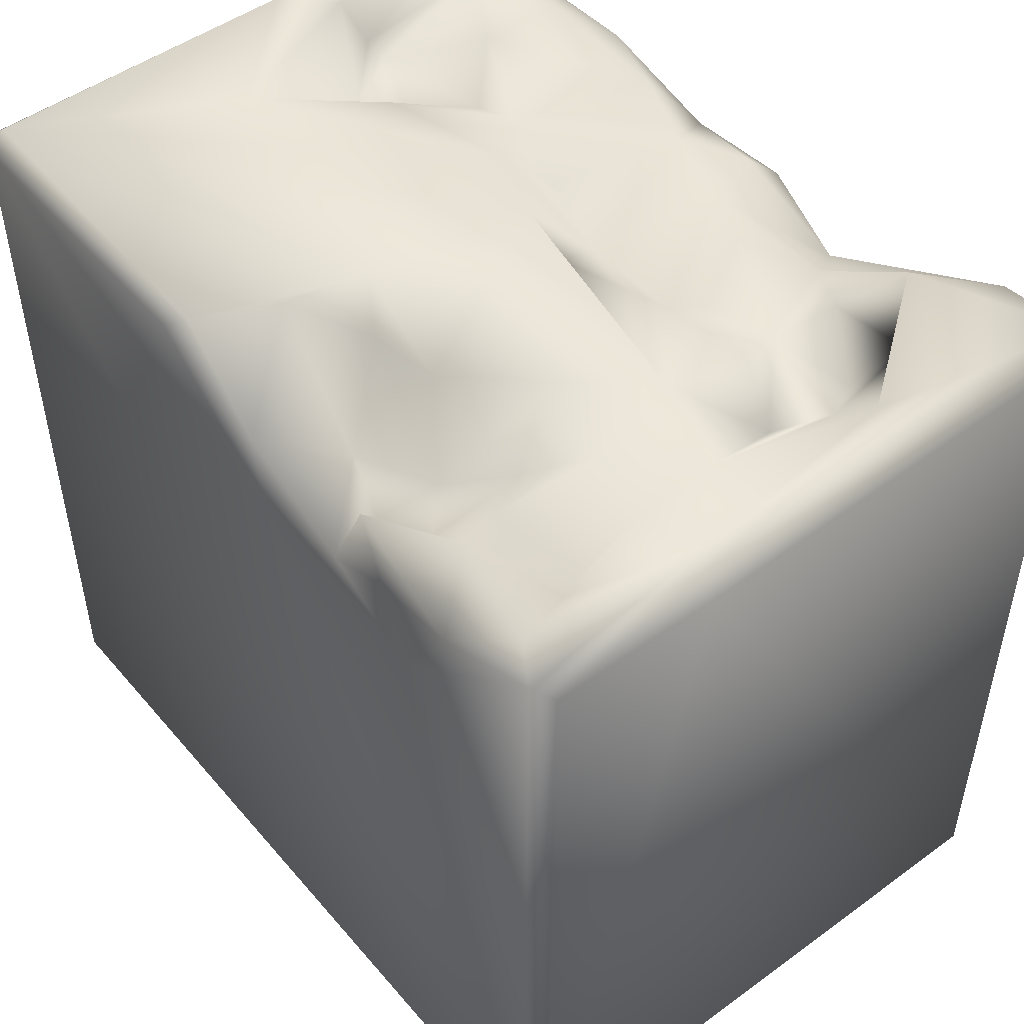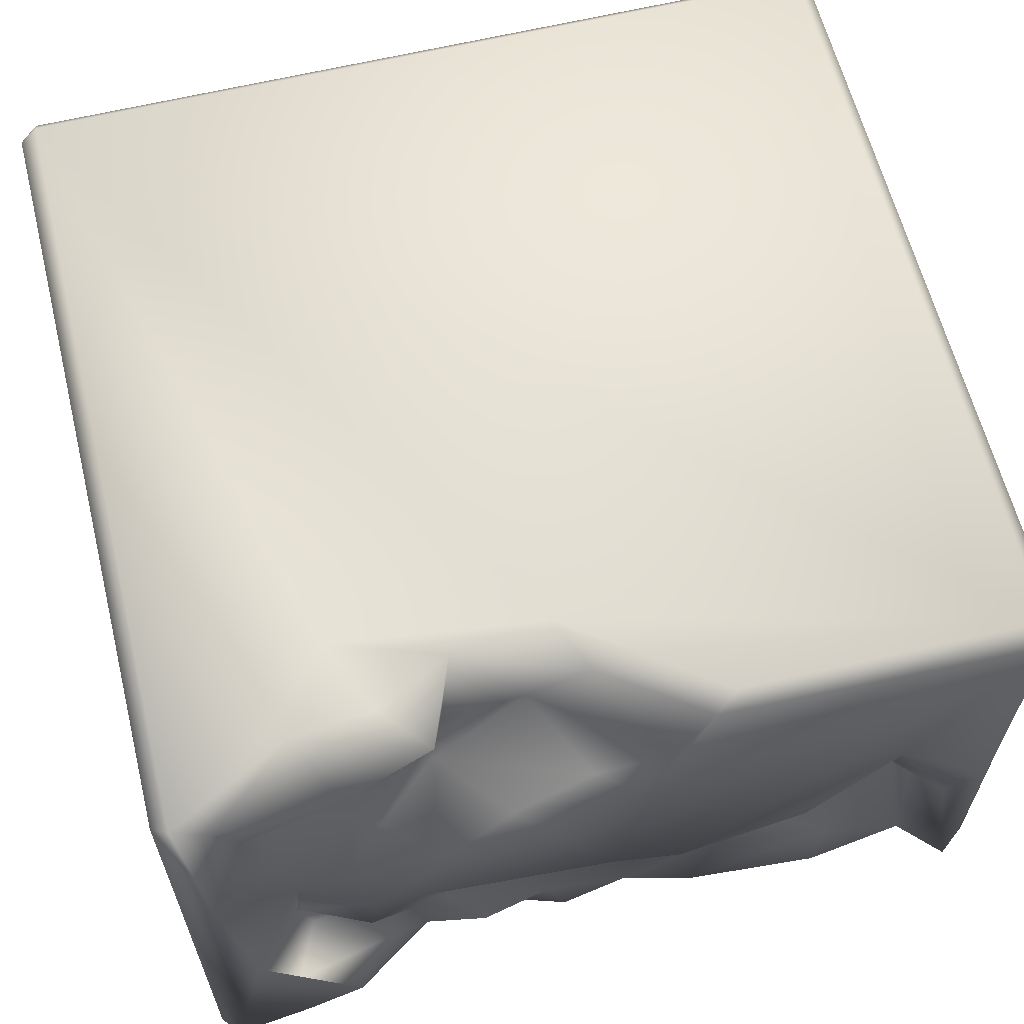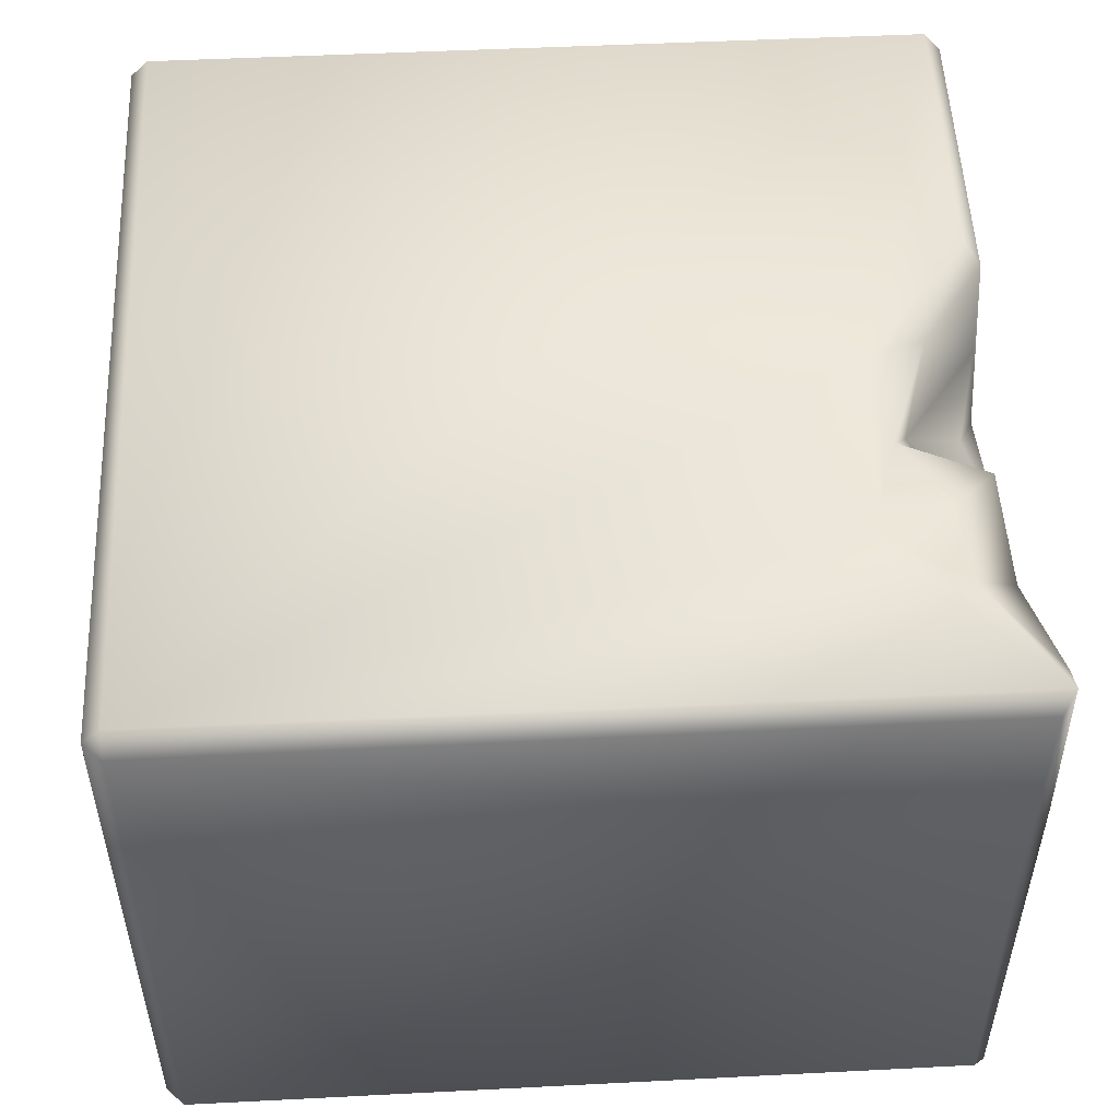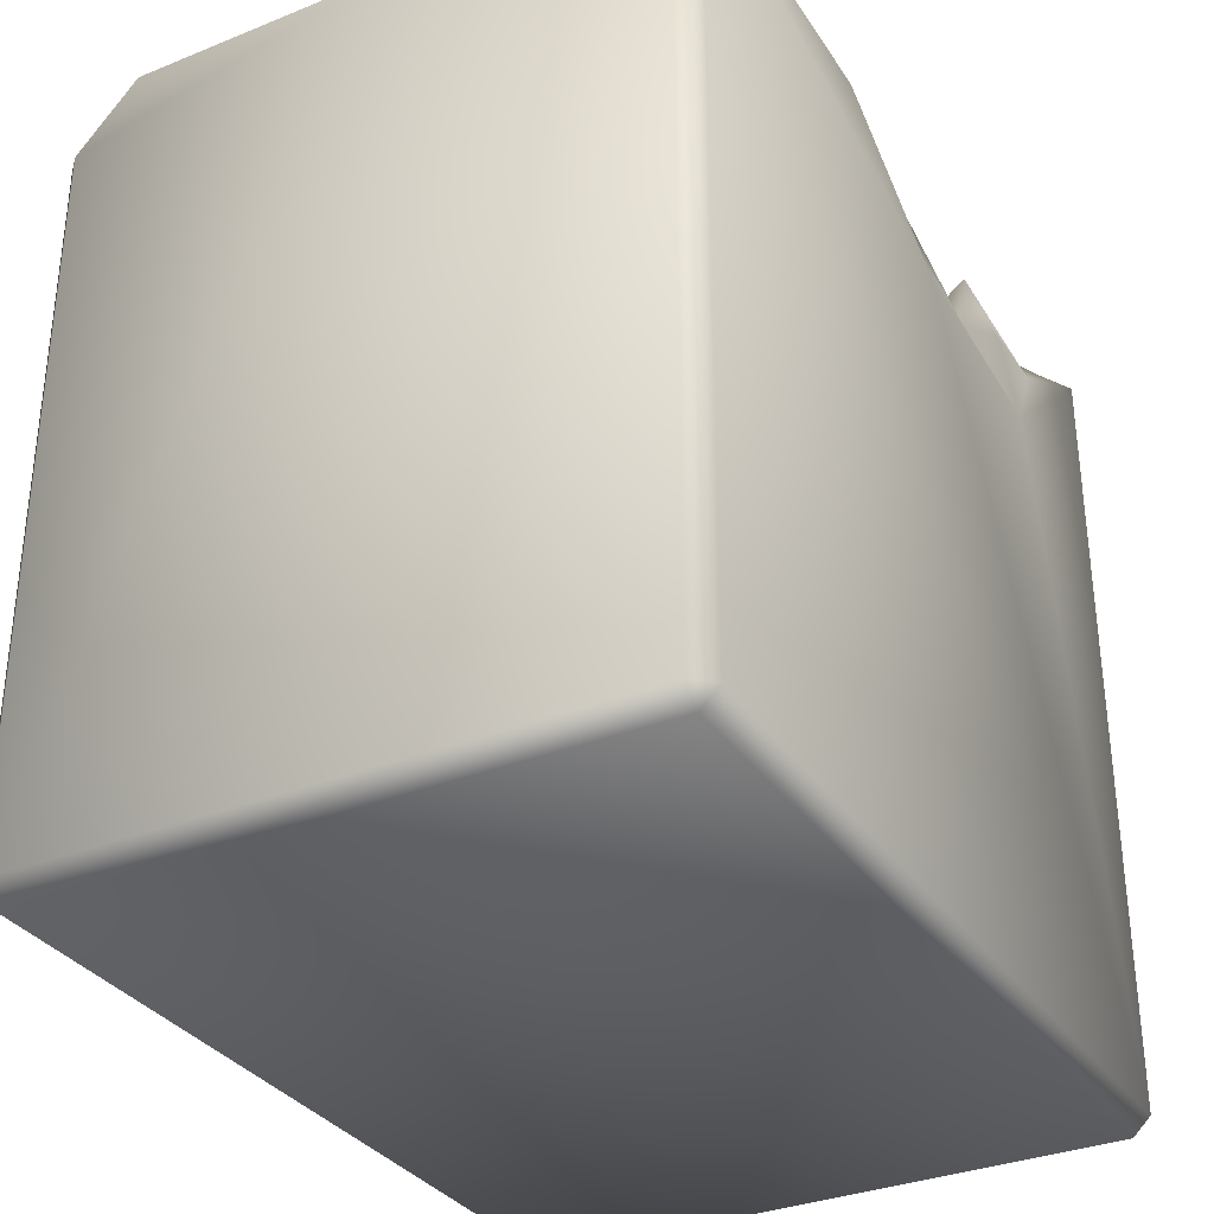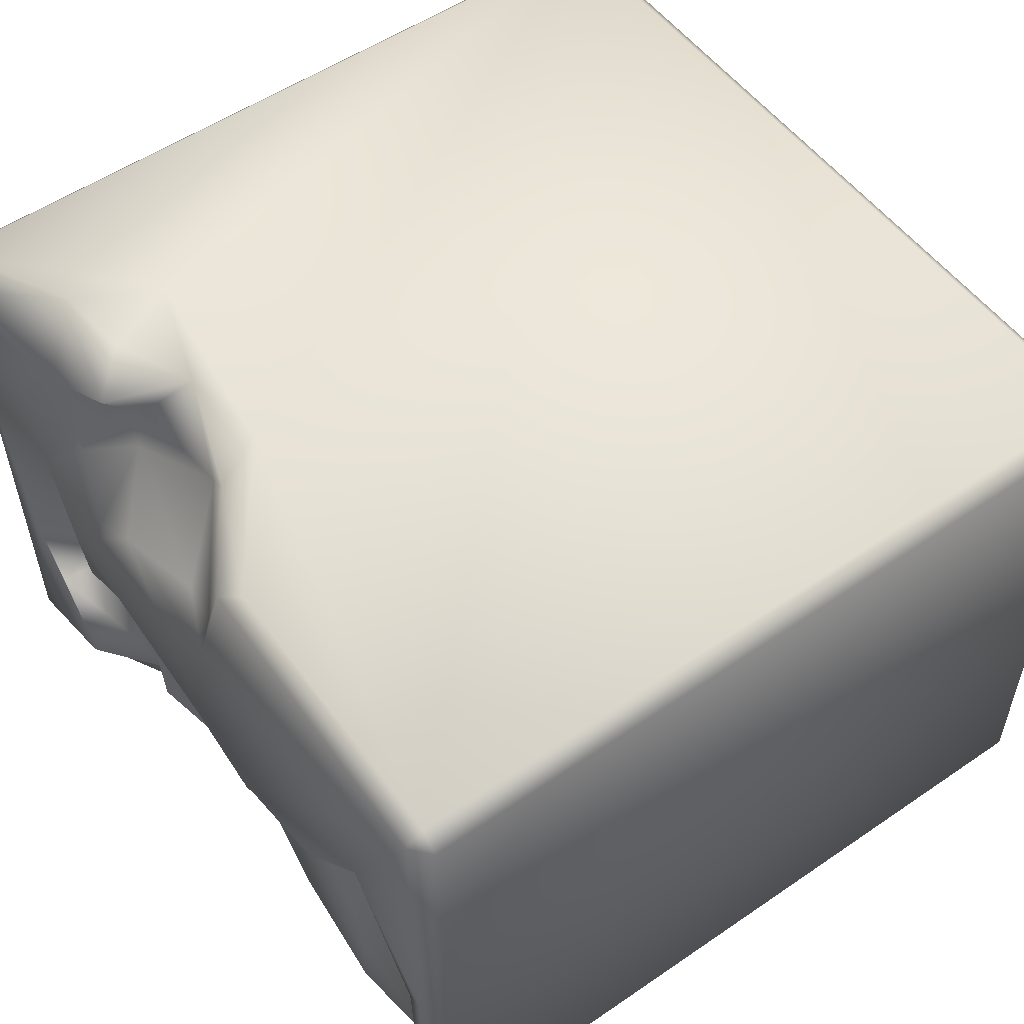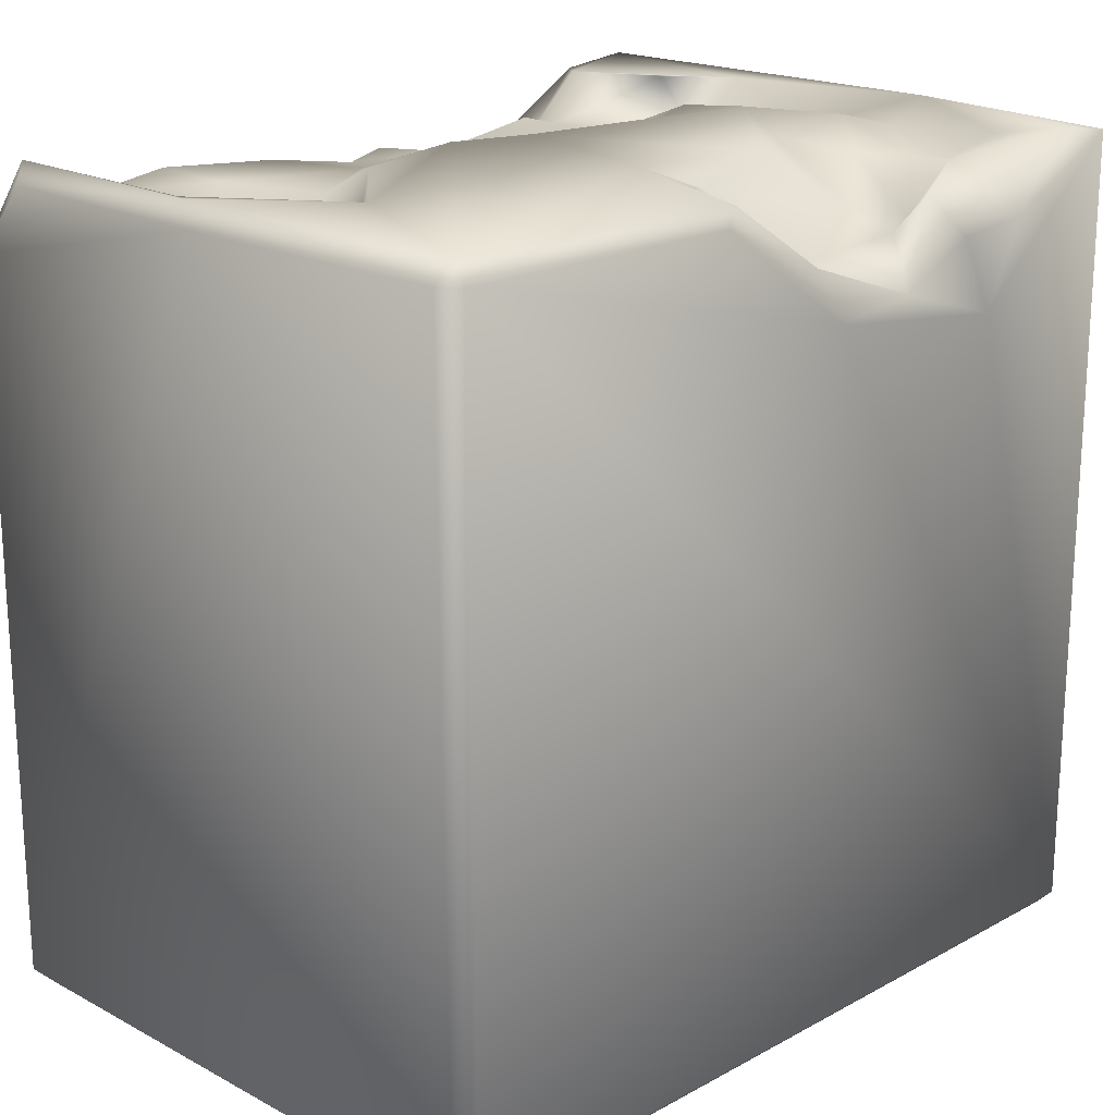
<metadata>
{"format":"obj","ext":"obj","renderer":"f3d","projection":"perspective","resolution":1024,"background":"white","views":[{"elev":50.1,"azim":51.3,"up":"+Y"},{"elev":61.9,"azim":166.1,"up":"+Z"},{"elev":50.9,"azim":86.9,"up":"+Z"},{"elev":-33.0,"azim":-61.1,"up":"+Y"},{"elev":53.9,"azim":-126.0,"up":"+Z"},{"elev":19.5,"azim":-45.3,"up":"+Y"}]}
</metadata>
<code>
o Liquid_Domain
v -8.134 -8.756 6.217
v -8.487 -8.756 5.864
v -8.134 -9.109 5.864
v 8.134 -8.756 6.217
v 8.487 -8.756 5.864
v 8.134 -9.109 5.864
v -8.487 -8.756 -5.864
v -8.134 -9.109 -5.864
v 8.134 -9.109 -5.864
v 8.487 -8.756 -5.864
v -8.134 -8.756 -6.217
v 8.134 -8.756 -6.217
v 8.47 6.684 5.873
v -8.13 6.768 6.22
v 8.475 6.628 2.592
v -8.485 5.342 -5.858
v -8.167 5.426 -6.175
v 8.146 6.994 -6.208
v -8.473 6.692 -0.01314
v 8.462 6.718 -5.87
v -8.49 6.77 5.86
v 4.781 4.042 6.215
v 3.963 4.268 -6.195
v 8.151 6.943 6.195
v 1.726 4.296 -6.193
v 0.6196 4.575 6.21
v 2.603 4.739 6.05
v -1.619 5.138 -6.148
v 0.6781 5.423 -6.117
v 0.1314 5.621 6.016
v 2.92 5.311 -5.426
v 4.139 5.533 6.145
v 5.785 5.664 6.096
v -8.417 6.739 -4.706
v 6.536 6.856 -6.121
v -2.296 6.677 6.147
v 3.267 6.408 5.894
v 2.995 5.67 5.367
v -7.434 5.876 -5.776
v -3.9 6.048 -5.873
v 3.97 5.74 4.949
v 1.289 5.253 4.651
v 3.205 5.863 4.194
v -5.916 5.712 -0.8105
v -7.22 5.768 -2.006
v 0.2832 5.667 -1.765
v -1.48 5.849 -2.172
v 6.319 5.911 -2.284
v -6.758 5.54 -2.185
v -3.715 6.261 -2.147
v 0.9772 6.105 -4.181
v 4.27 5.958 -2.592
v 6.051 6.035 -2.847
v -0.7764 6.05 -4.788
v 5.052 6.639 4.993
v 4.85 6.649 4.227
v 4.413 6.614 3.371
v 6.45 6.124 3.829
v 0.2432 6.578 3.319
v 1.953 6.983 3.332
v -4.819 5.699 -1.213
v -4.191 7.04 -0.3971
v 0.9855 6.852 -0.3005
v 3.262 6.469 -1.858
v -5.072 6.493 -3.405
v 2.471 6.676 -3.342
v 3.654 6.134 -4.323
v 4.801 6.545 -3.649
v 0.5269 6.067 -5.427
v -7.008 6.385 -4.618
v -2.304 6.24 -5.283
v -7.966 7.046 -5.182
v 7.419 7.002 5.725
v 7.012 6.799 4.539
v 6.486 6.766 2.639
v 3.445 6.937 2.156
v 6.233 6.55 0.6931
v 6.252 6.465 -0.6984
v 7.336 7.017 -2.141
v 2.706 6.187 -1.5
v -2.712 6.536 -2.34
v 6.581 6.978 -3.551
v -5.034 6.513 -5.062
v 5.329 7.072 -4.838
v -8.091 7.122 5.857
v -1.852 6.975 5.879
v -1.185 6.928 4.279
v -0.7625 7.017 2.712
v 7.835 7.127 2.228
v -6.026 7.027 1.68
v -0.1266 7.065 -0.5119
v -8.107 7.074 -0.4925
v 5.232 7.106 2.322
v -1.597 7.035 -1.128
v 4.699 7.075 0.3541
v -5.607 6.712 1.003
v 4.885 6.876 -1.328
v -7.42 6.861 -1.521
f 3 1 2
f 1 3 4
f 3 6 4
f 4 6 5
f 9 5 6
f 7 3 2
f 6 3 9
f 9 3 8
f 8 3 7
f 10 5 9
f 8 7 11
f 9 8 11
f 12 9 11
f 10 9 12
f 13 4 5
f 1 14 2
f 1 4 14
f 5 10 15
f 7 16 17
f 11 7 17
f 4 26 14
f 11 18 12
f 7 19 16
f 20 10 12
f 11 23 18
f 2 14 21
f 24 4 13
f 11 25 23
f 18 20 12
f 2 19 7
f 4 22 26
f 4 24 22
f 22 27 26
f 25 11 17
f 22 32 27
f 25 17 28
f 25 28 29
f 22 24 33
f 15 10 20
f 23 25 31
f 30 26 27
f 22 33 32
f 30 27 42
f 5 15 13
f 2 21 19
f 19 34 16
f 29 31 25
f 35 23 31
f 18 23 35
f 26 36 14
f 26 30 36
f 27 32 37
f 27 37 38
f 42 27 38
f 49 45 44
f 49 44 61
f 17 39 40
f 28 17 40
f 32 33 37
f 42 38 43
f 41 43 38
f 43 59 42
f 61 44 96
f 61 50 49
f 80 51 46
f 53 52 48
f 46 54 47
f 51 54 46
f 51 67 31
f 51 31 69
f 67 35 31
f 34 17 16
f 40 71 28
f 54 28 71
f 28 54 69
f 29 28 69
f 31 29 69
f 30 86 36
f 41 38 37
f 55 41 37
f 33 55 37
f 56 41 55
f 57 41 56
f 87 42 59
f 43 60 59
f 43 41 57
f 98 44 45
f 80 46 63
f 48 52 78
f 49 50 65
f 51 80 64
f 66 51 64
f 67 66 52
f 52 53 68
f 45 49 70
f 65 70 49
f 54 81 47
f 52 68 67
f 65 81 71
f 54 51 69
f 67 51 66
f 81 54 71
f 83 39 70
f 35 67 84
f 72 17 34
f 17 72 39
f 83 40 39
f 71 40 83
f 73 33 24
f 87 86 30
f 73 55 33
f 30 42 87
f 55 58 56
f 58 55 74
f 56 58 75
f 58 74 75
f 60 43 76
f 43 57 76
f 96 44 90
f 61 96 62
f 44 98 90
f 94 91 46
f 91 63 46
f 78 77 48
f 48 77 79
f 94 46 47
f 80 97 64
f 97 78 52
f 50 61 62
f 81 50 62
f 47 81 94
f 97 52 64
f 98 45 72
f 52 66 64
f 48 79 82
f 65 50 81
f 48 82 53
f 82 68 53
f 45 70 72
f 83 70 65
f 68 84 67
f 71 83 65
f 70 39 72
f 14 85 21
f 14 36 86
f 85 14 86
f 55 73 74
f 87 88 86
f 86 88 85
f 73 89 74
f 24 89 73
f 13 15 89
f 24 13 89
f 87 59 88
f 89 75 74
f 91 85 88
f 56 93 57
f 56 75 93
f 85 92 21
f 90 92 85
f 60 88 59
f 76 57 93
f 21 92 19
f 85 94 90
f 91 94 85
f 60 91 88
f 95 91 60
f 75 77 93
f 89 77 75
f 76 95 60
f 94 62 90
f 93 95 76
f 77 95 93
f 62 96 90
f 89 15 18
f 89 79 77
f 90 98 92
f 95 63 91
f 77 78 95
f 18 79 89
f 80 63 95
f 97 80 95
f 78 97 95
f 19 92 34
f 81 62 94
f 98 72 92
f 15 20 18
f 92 72 34
f 82 84 68
f 79 84 82
f 18 84 79
f 18 35 84

</code>
